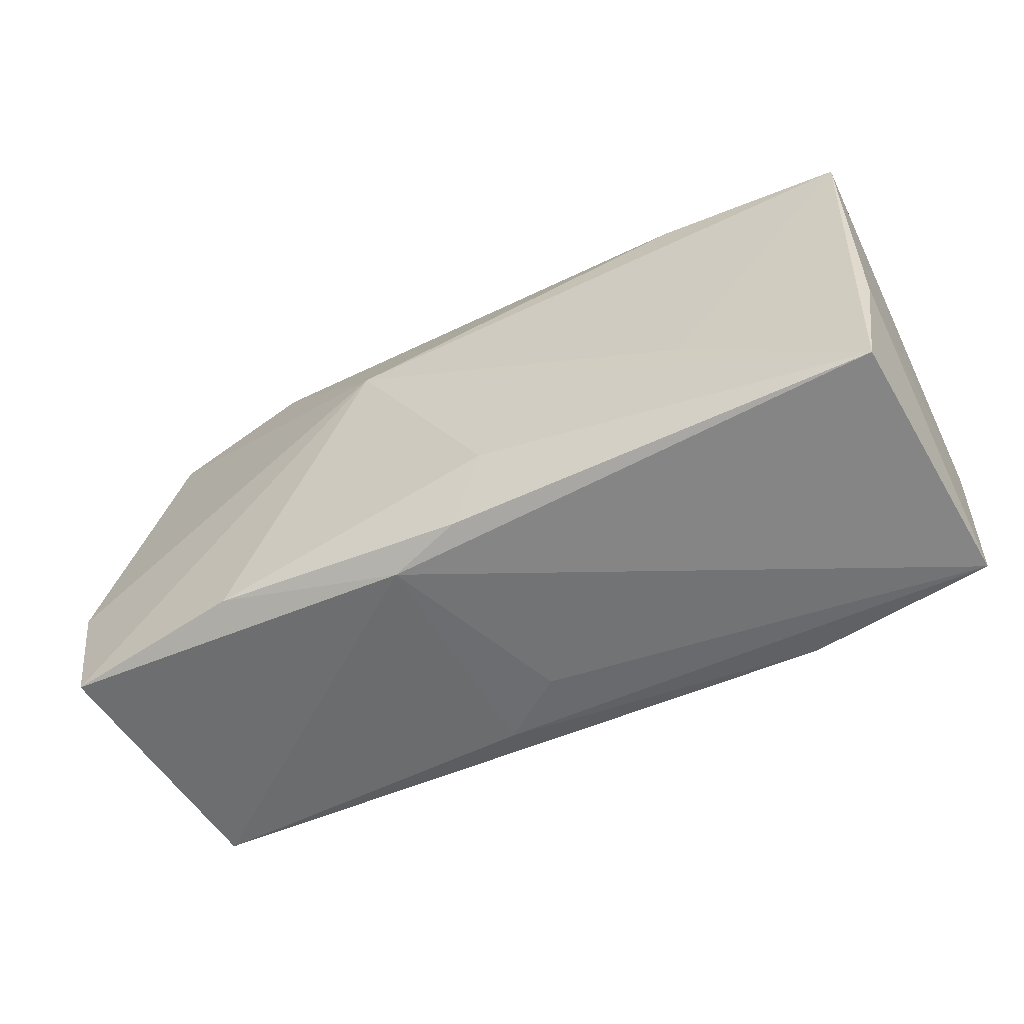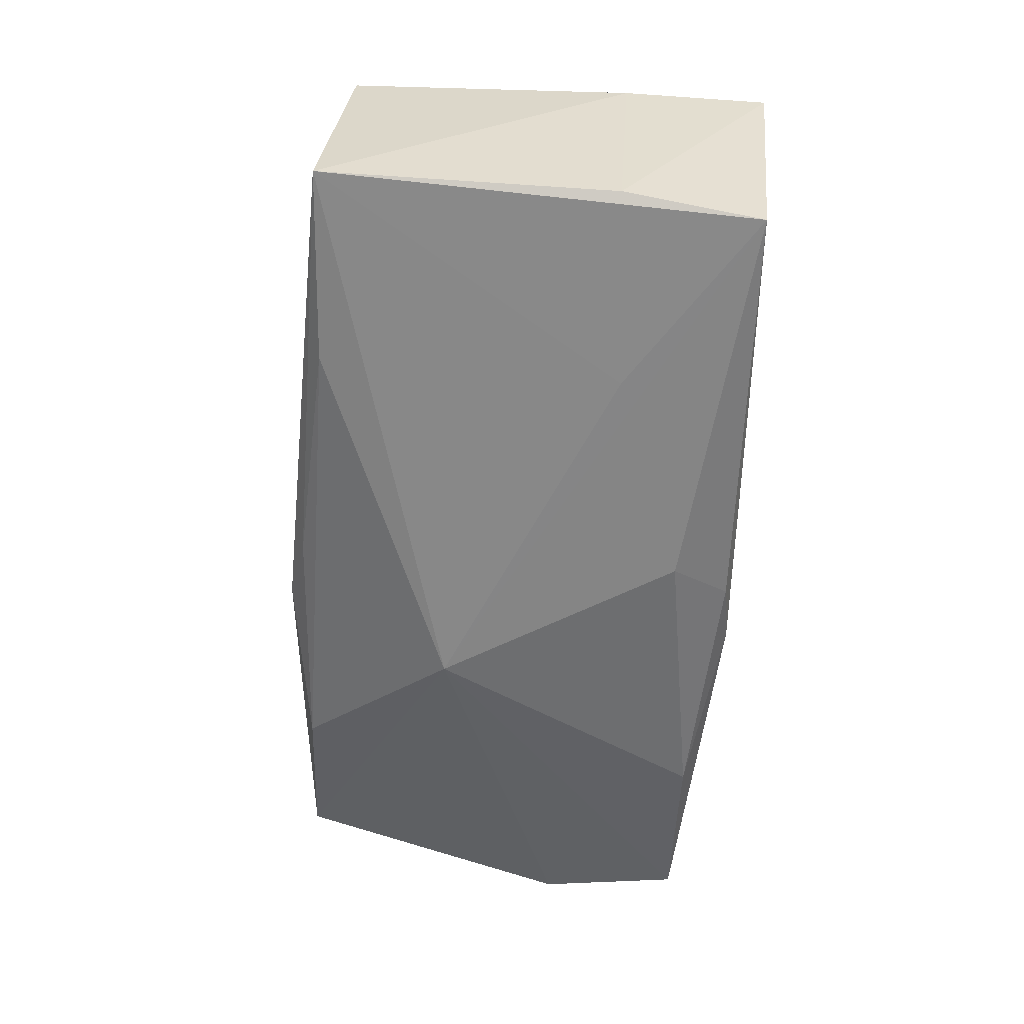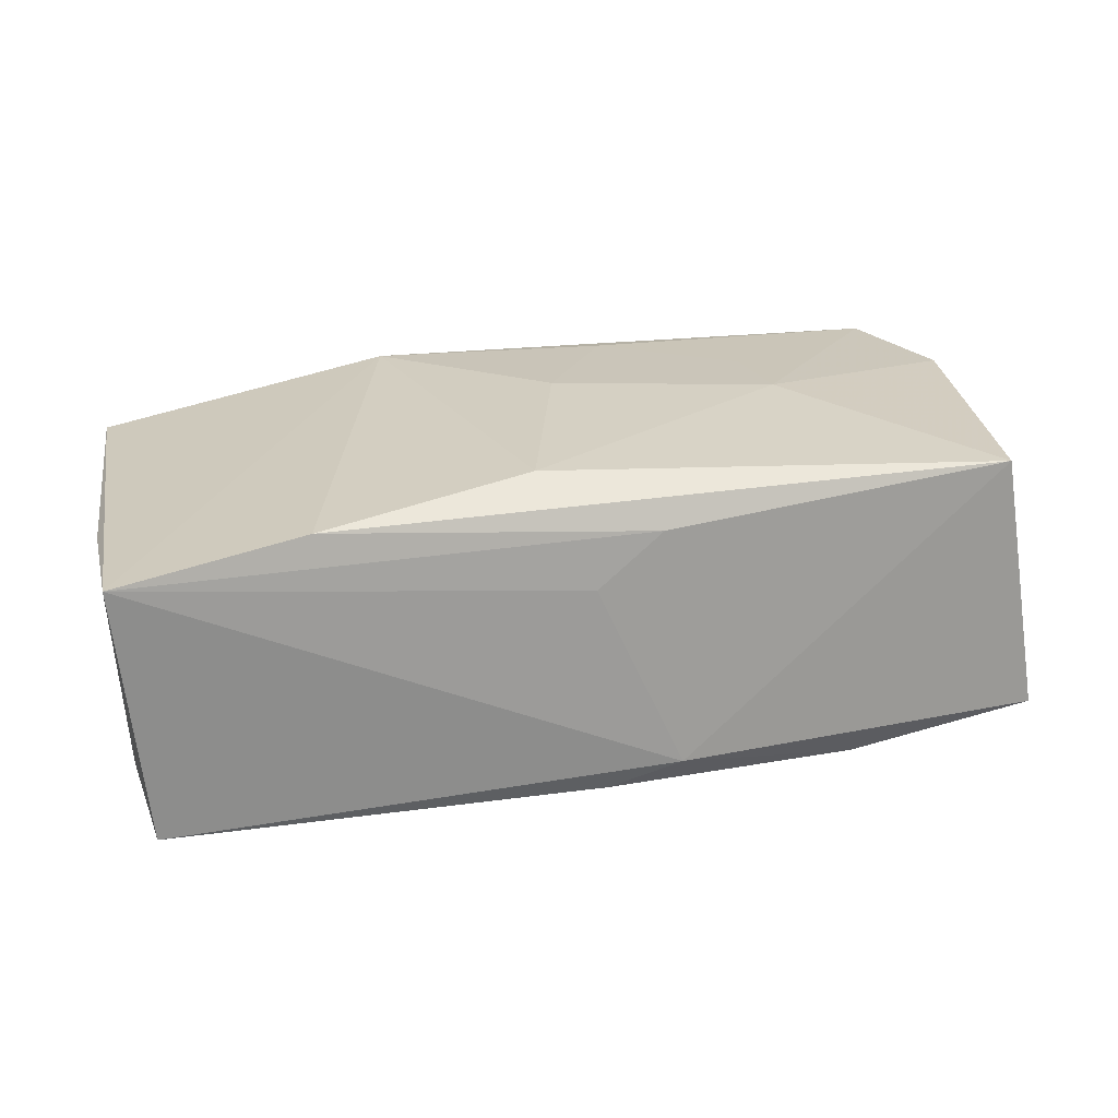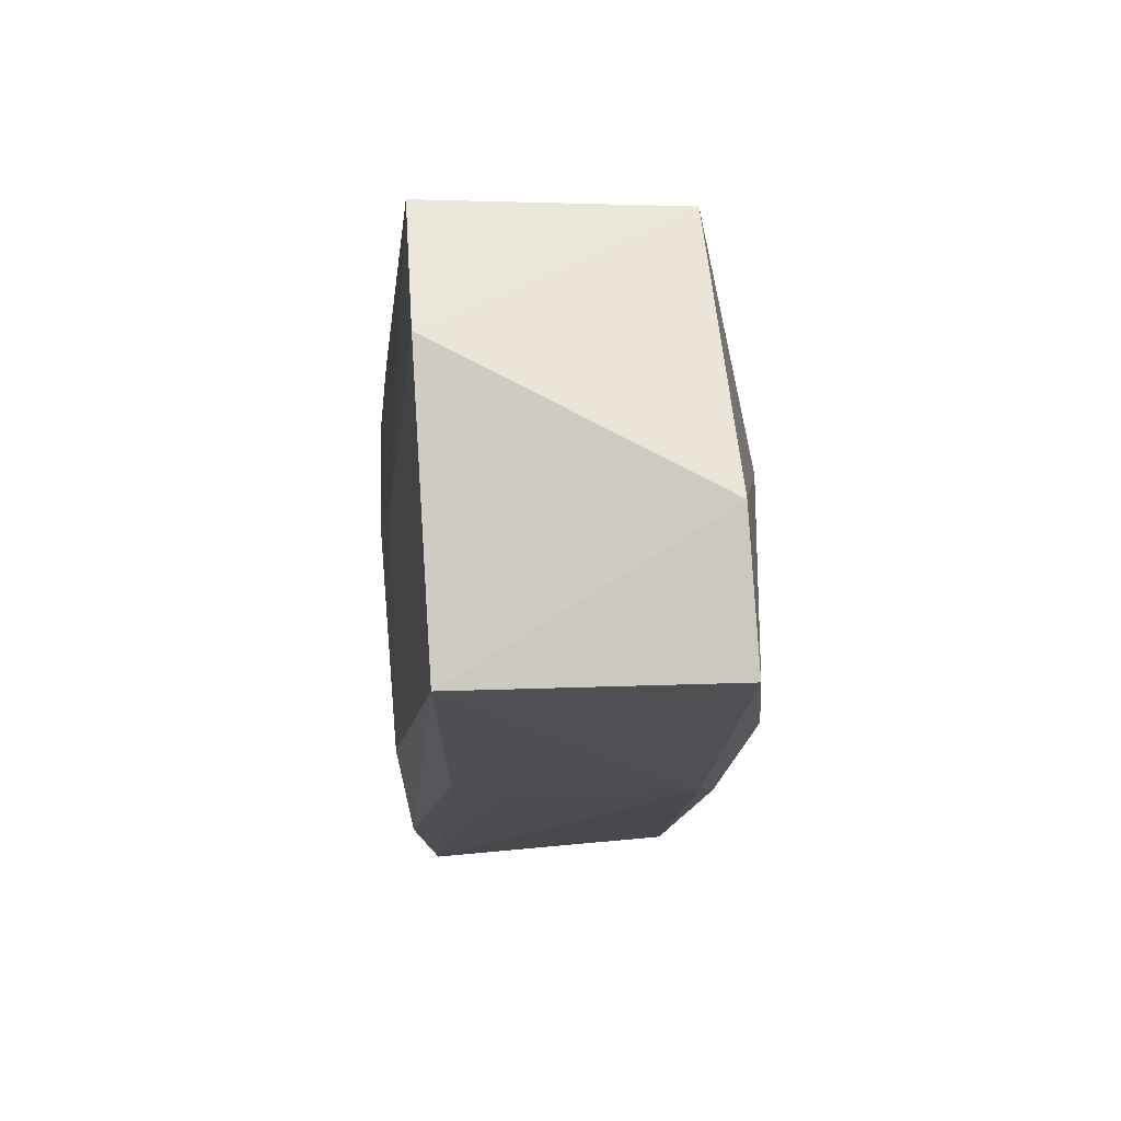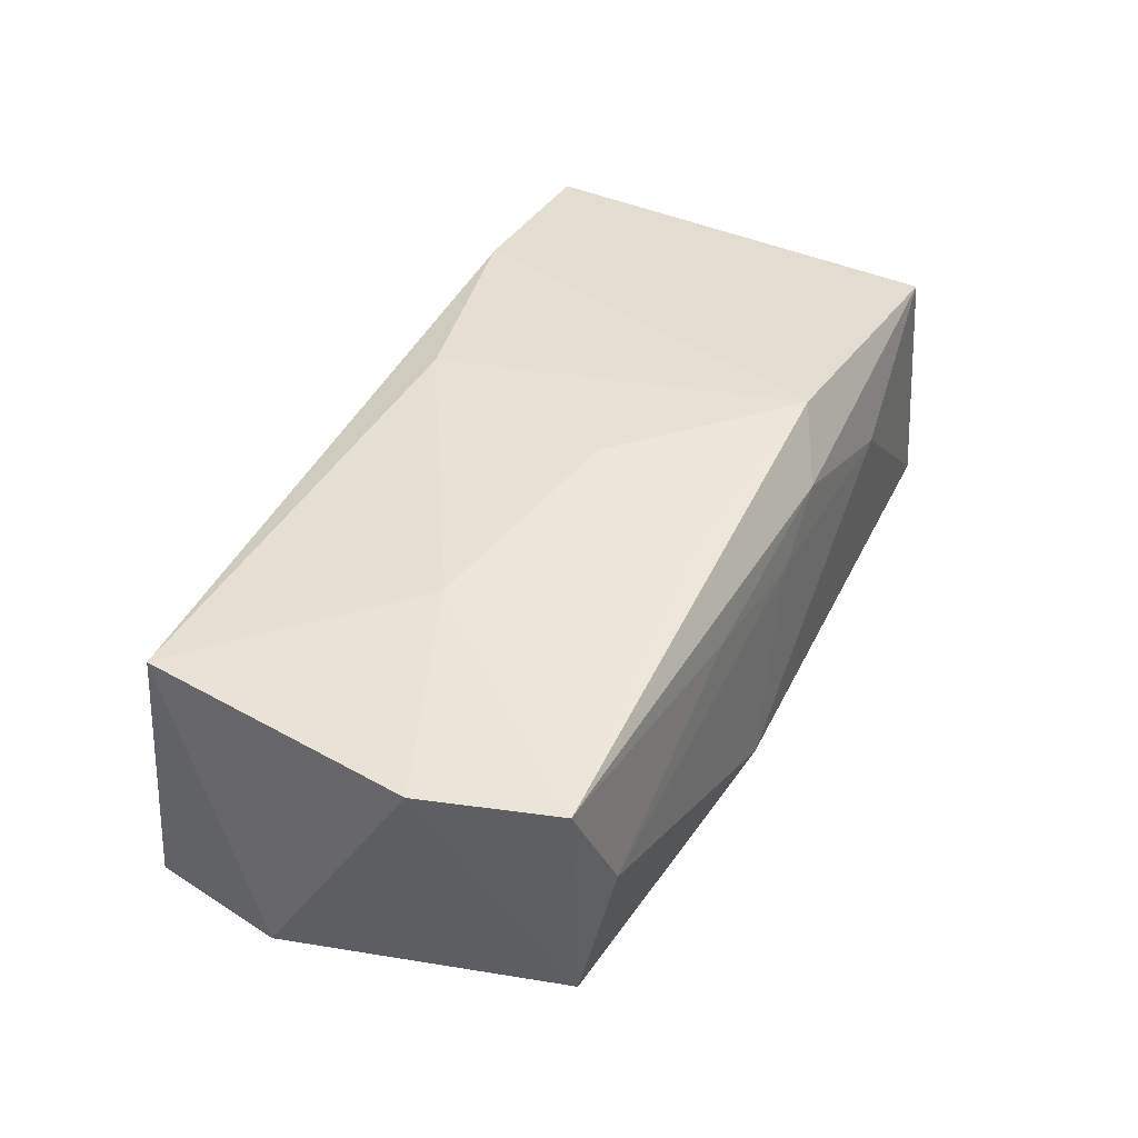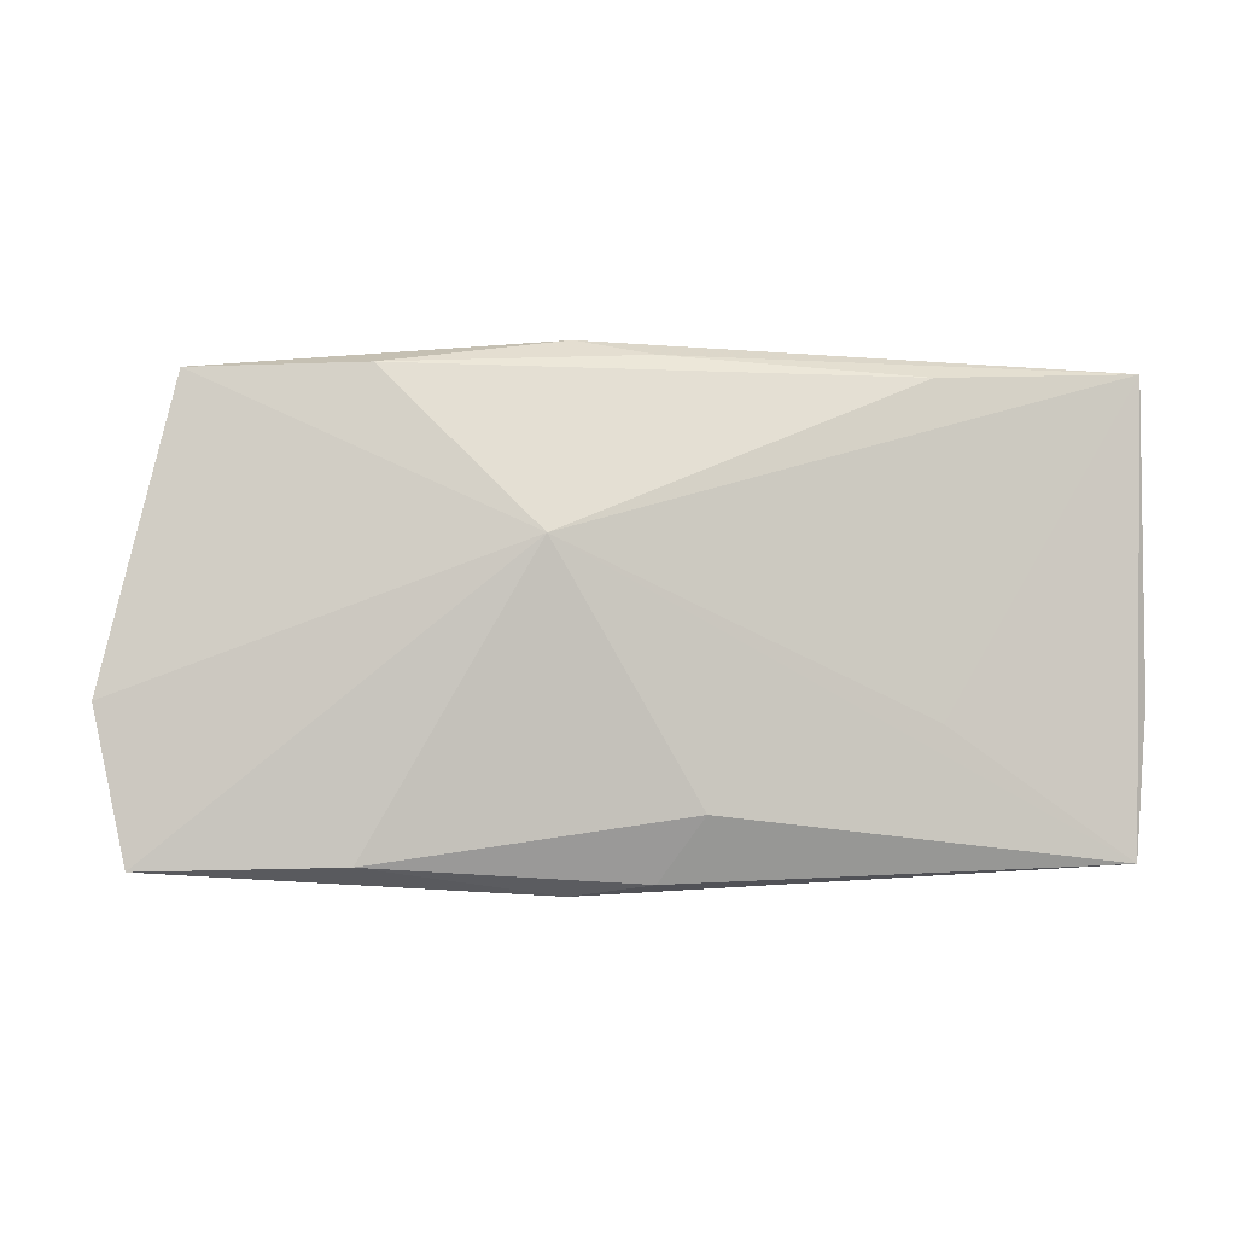
<metadata>
{"format":"obj","ext":"obj","renderer":"f3d","projection":"perspective","resolution":1024,"background":"white","views":[{"elev":-55.9,"azim":-156.4,"up":"+Y"},{"elev":-59.6,"azim":-93.4,"up":"+Z"},{"elev":20.3,"azim":-12.8,"up":"+Z"},{"elev":-15.2,"azim":83.7,"up":"+Y"},{"elev":46.8,"azim":117.2,"up":"+Z"},{"elev":-1.0,"azim":169.3,"up":"+Y"}]}
</metadata>
<code>
v 0.005978 0.02081 -0.008073
v -0.02233 -0.01919 0.0109
v -0.03652 0.01877 -0.01204
v -0.03657 -0.006003 -0.01279
v -0.02023 0.01808 -0.01258
v -0.007203 0.0188 0.01084
v 0.03019 0.01957 0.003607
v -0.03793 -0.01968 0.007788
v 0.03792 -0.0175 -0.009496
v -0.03675 0.01681 0.009632
v 0.001023 0.003219 0.01511
v -0.0004648 -0.01968 0.004633
v 0.0007256 -0.01872 -0.01297
v 0.04028 -0.005541 -0.008369
v -0.004379 -0.01504 0.01326
v 0.01986 -0.0004602 0.01481
v 0.008017 0.01487 0.01511
v 0.03442 -0.01788 0.01224
v 0.02227 -0.01716 -0.01259
v 0.01064 0.01897 0.009619
v -0.02028 -0.007305 -0.01447
v -0.02089 0.01923 0.004711
v -0.03531 -0.01771 -0.01405
v -0.002535 -0.01362 -0.01519
v 0.02068 0.01867 -0.009853
v 0.004976 -0.01941 0.009073
v 0.03423 0.01837 -0.006571
v -0.03813 -0.007316 0.007639
v 0.006794 -0.01968 -0.01081
v 7.902e-05 0.01962 -0.01011
v 0.01915 0.007402 0.01487
v 0.03428 0.01781 0.0146
v 0.009008 0.006263 -0.01541
v -0.001091 0.01934 0.007075
v -0.01206 0.01595 0.01502
v 0.03769 0.006545 0.01413
f 10 3 28
f 28 3 4
f 27 14 33
f 36 14 27
f 35 15 11
f 2 15 35
f 33 24 23
f 23 4 3
f 25 27 33
f 11 15 16
f 18 14 36
f 36 16 18
f 18 16 15
f 18 15 2
f 8 23 29
f 8 10 28
f 28 4 8
f 4 23 8
f 2 35 8
f 8 35 10
f 29 23 13
f 13 23 24
f 21 3 33
f 33 23 21
f 21 23 3
f 33 3 5
f 5 25 33
f 17 35 11
f 11 16 17
f 9 18 29
f 14 18 9
f 33 14 9
f 29 18 26
f 26 18 2
f 2 8 26
f 36 27 32
f 35 17 32
f 32 16 36
f 29 13 19
f 19 9 29
f 19 13 24
f 19 24 33
f 33 9 19
f 12 8 29
f 29 26 12
f 12 26 8
f 3 10 22
f 30 5 3
f 25 5 30
f 7 32 27
f 35 32 6
f 10 35 6
f 6 22 10
f 34 22 6
f 31 17 16
f 16 32 31
f 31 32 17
f 1 22 34
f 34 7 1
f 3 22 1
f 1 7 27
f 1 30 3
f 27 25 1
f 25 30 1
f 20 7 34
f 32 7 20
f 34 6 20
f 20 6 32

</code>
